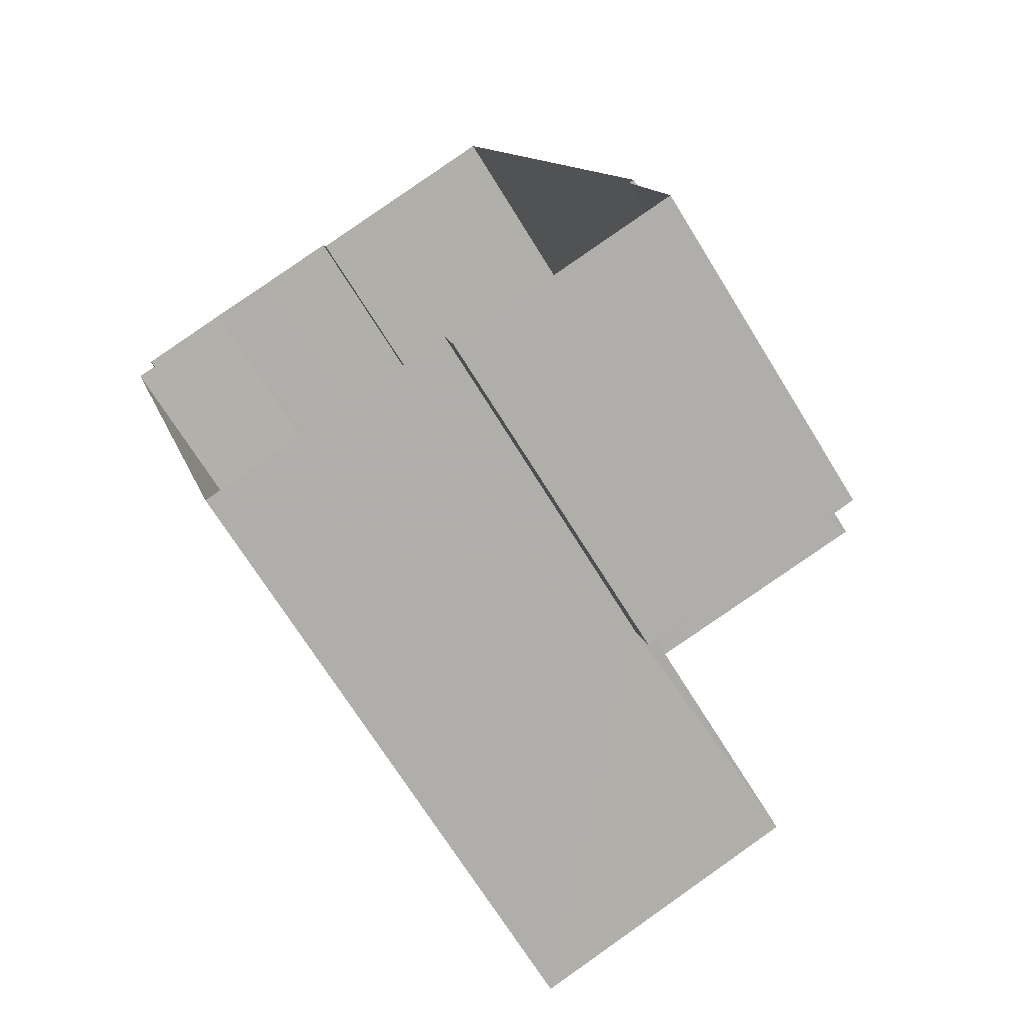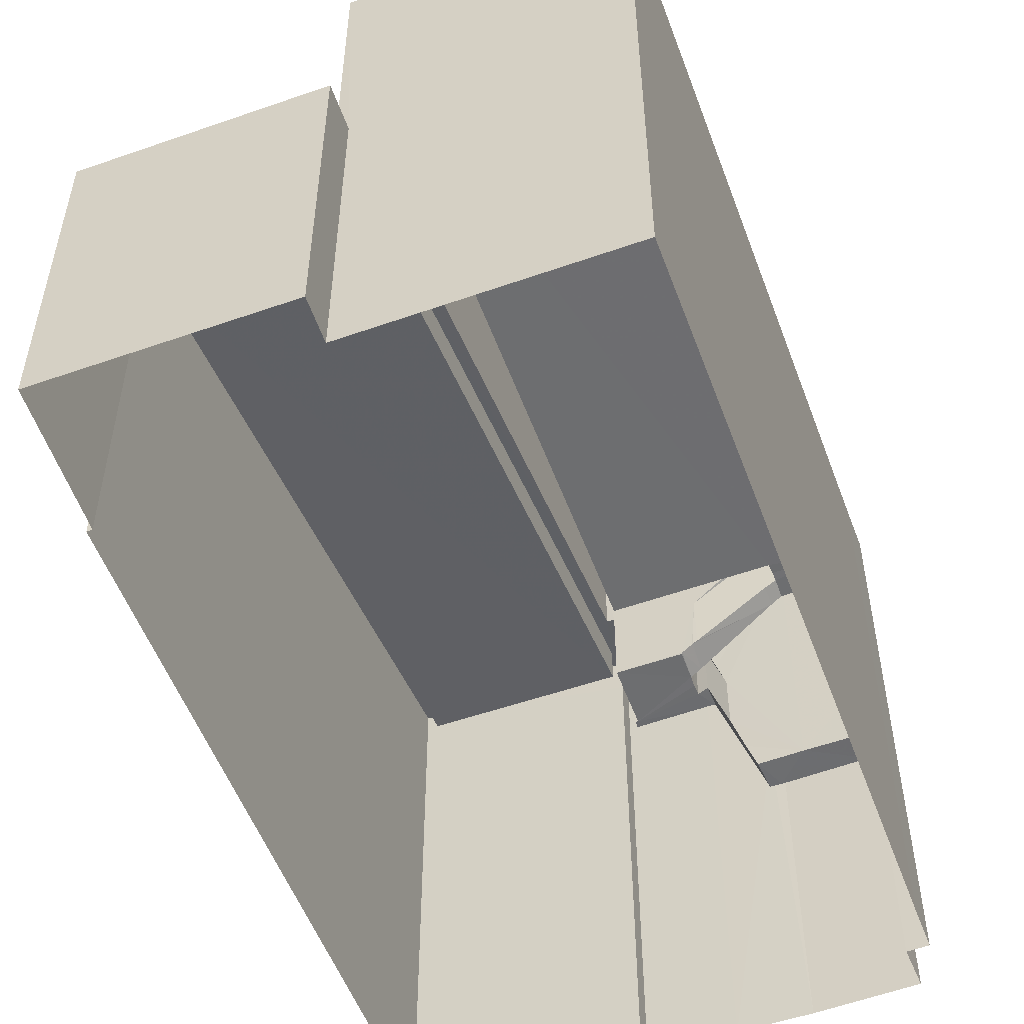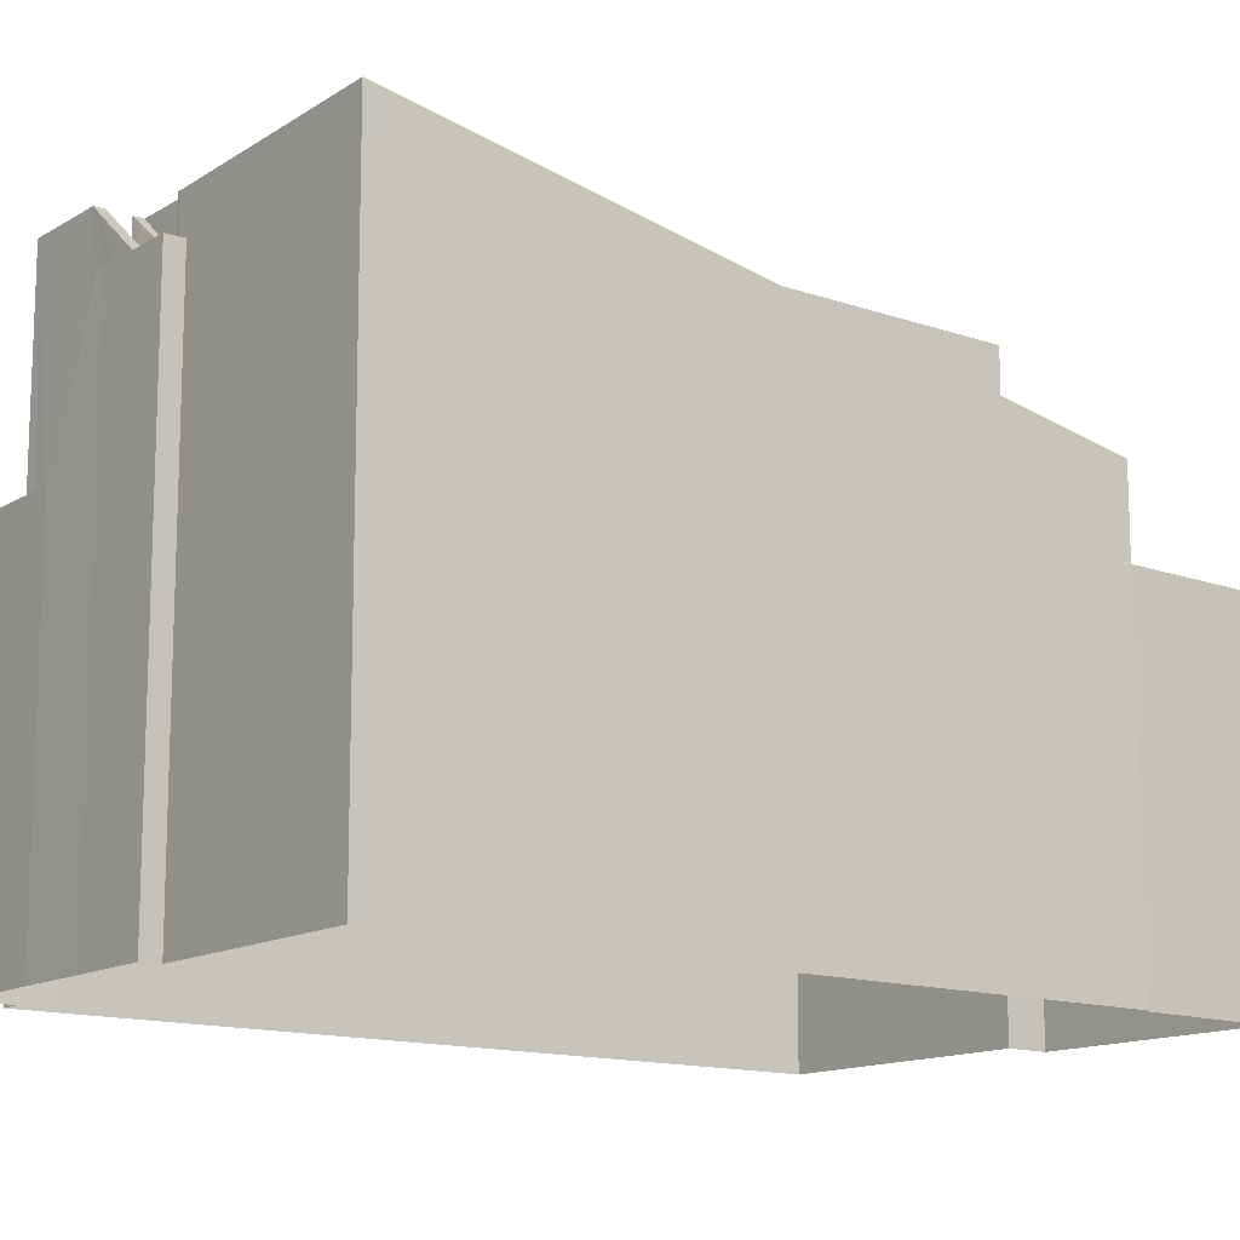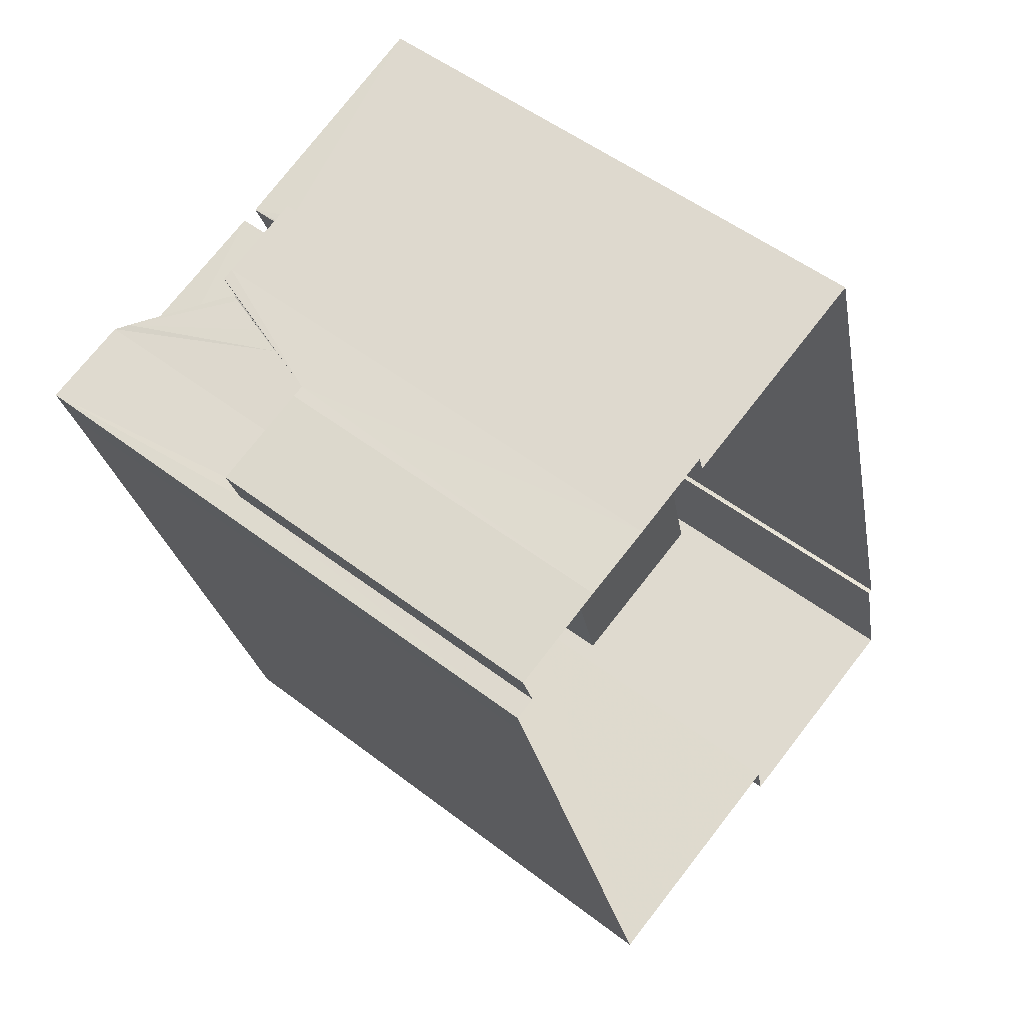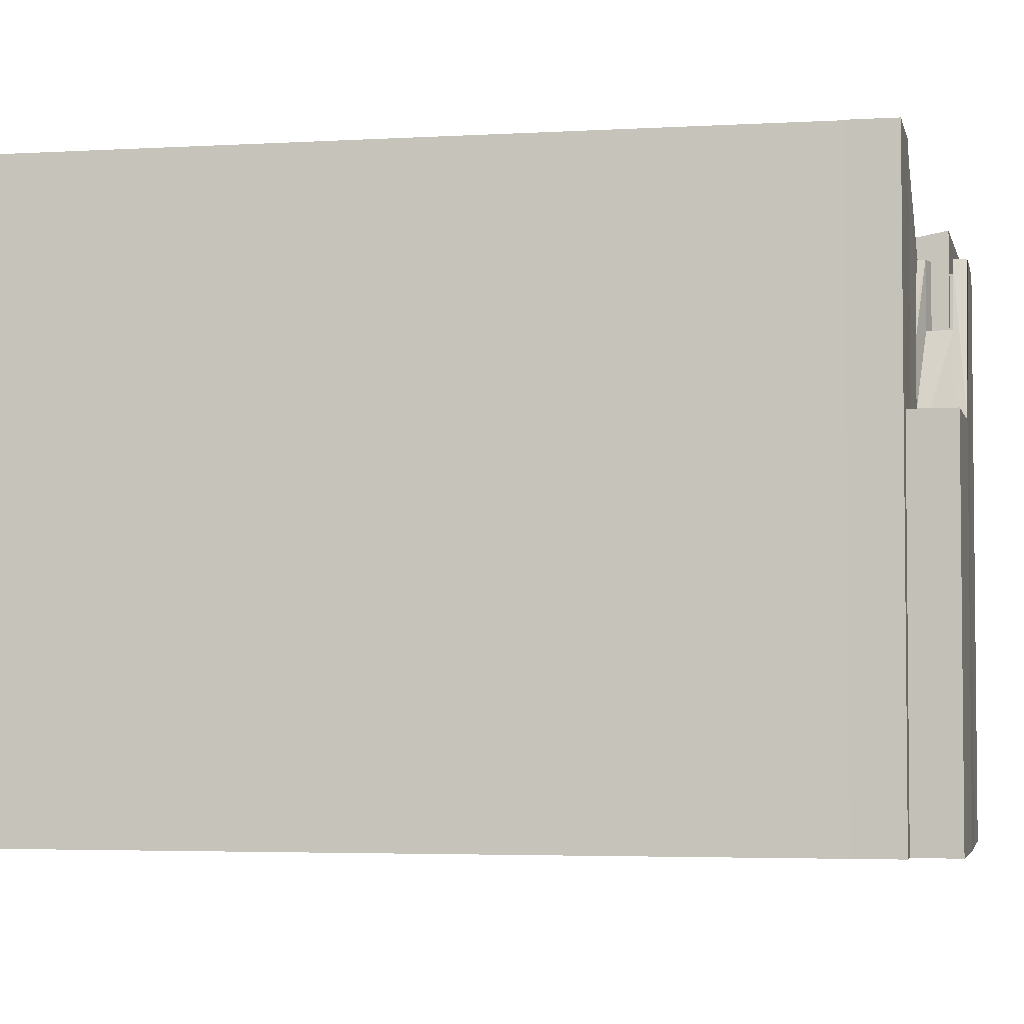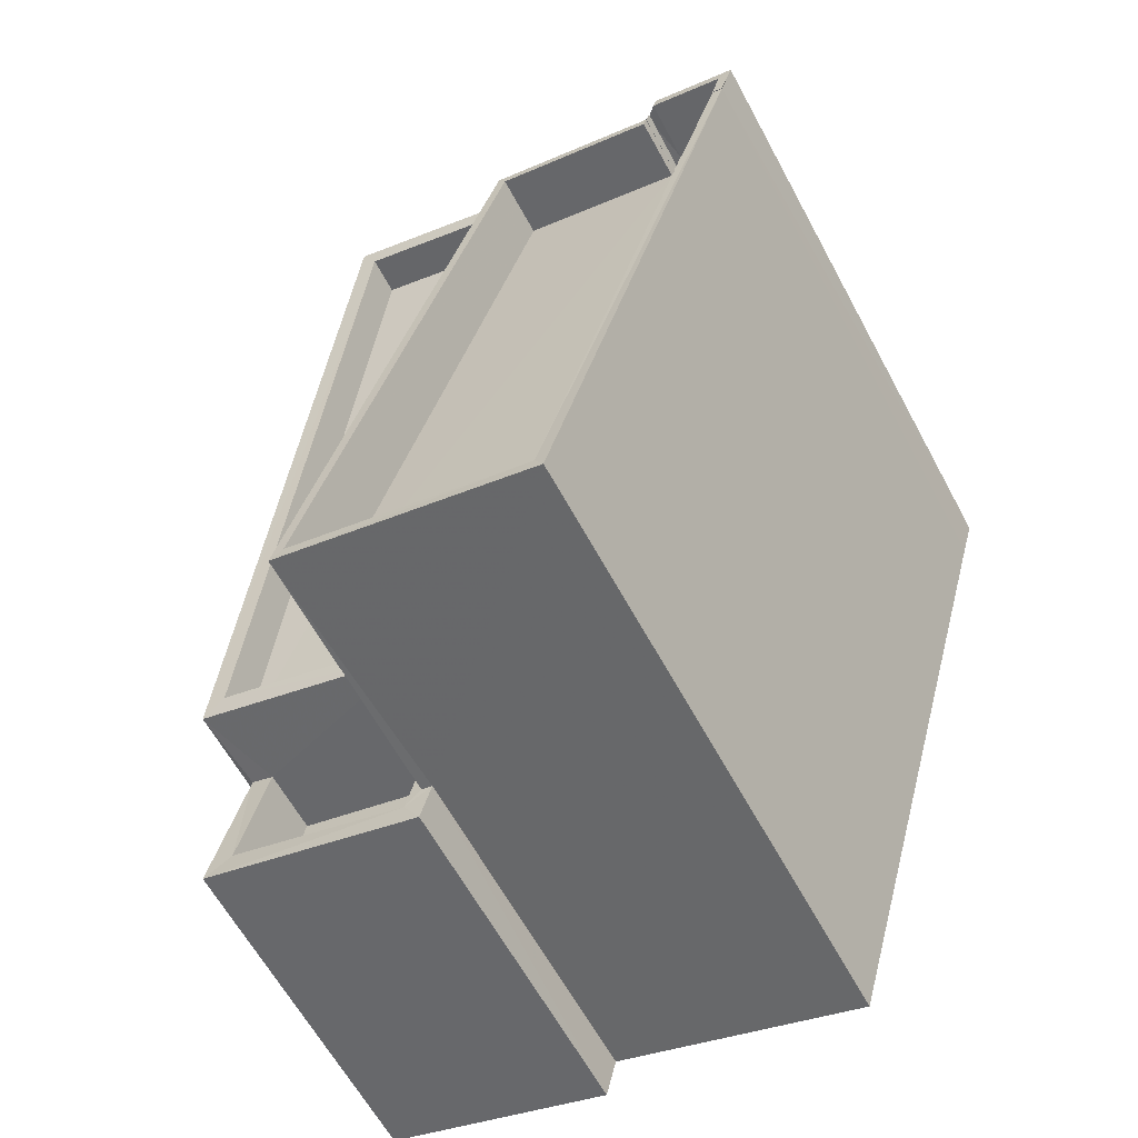
<metadata>
{"format":"obj","ext":"obj","renderer":"f3d","projection":"perspective","resolution":1024,"background":"white","views":[{"elev":-69.5,"azim":-148.4,"up":"+Y"},{"elev":-54.1,"azim":4.3,"up":"+Z"},{"elev":-13.7,"azim":-143.9,"up":"+Z"},{"elev":51.6,"azim":129.8,"up":"+Y"},{"elev":-3.8,"azim":85.2,"up":"+Z"},{"elev":-62.7,"azim":28.4,"up":"+Y"}]}
</metadata>
<code>
v -8.934e+04 -9.975e+04 4.916
v -8.934e+04 -9.975e+04 4.916
v -8.934e+04 -9.975e+04 4.916
v -8.934e+04 -9.975e+04 4.915
v -8.933e+04 -9.975e+04 4.914
v -8.934e+04 -9.975e+04 4.916
v -8.934e+04 -9.975e+04 4.916
v -8.934e+04 -9.974e+04 4.915
v -8.933e+04 -9.975e+04 4.914
v -8.933e+04 -9.975e+04 4.914
v -8.933e+04 -9.974e+04 4.914
v -8.934e+04 -9.974e+04 4.914
v -8.934e+04 -9.974e+04 4.914
v -8.934e+04 -9.974e+04 4.914
v -8.934e+04 -9.974e+04 4.914
v -8.933e+04 -9.975e+04 12.58
v -8.933e+04 -9.975e+04 12.58
v -8.933e+04 -9.975e+04 12.58
v -8.934e+04 -9.975e+04 12.58
v -8.934e+04 -9.974e+04 12.58
v -8.933e+04 -9.975e+04 12.58
v -8.934e+04 -9.974e+04 12.46
v -8.934e+04 -9.974e+04 12.46
v -8.934e+04 -9.974e+04 8.766
v -8.934e+04 -9.974e+04 10.65
v -8.934e+04 -9.974e+04 9.166
v -8.934e+04 -9.974e+04 8.766
v -8.934e+04 -9.975e+04 12.58
v -8.934e+04 -9.975e+04 12.58
v -8.934e+04 -9.975e+04 12.58
v -8.934e+04 -9.975e+04 12.09
v -8.934e+04 -9.975e+04 12.46
v -8.934e+04 -9.975e+04 12.58
v -8.934e+04 -9.974e+04 11.58
v -8.934e+04 -9.974e+04 11.45
v -8.934e+04 -9.974e+04 11.45
v -8.934e+04 -9.974e+04 11.45
v -8.934e+04 -9.974e+04 11.45
v -8.934e+04 -9.975e+04 8.508
v -8.934e+04 -9.975e+04 8.507
v -8.934e+04 -9.975e+04 8.507
v -8.934e+04 -9.975e+04 8.507
v -8.934e+04 -9.975e+04 9.307
v -8.934e+04 -9.975e+04 9.307
v -8.934e+04 -9.975e+04 9.307
v -8.934e+04 -9.975e+04 9.307
v -8.934e+04 -9.975e+04 9.307
v -8.934e+04 -9.975e+04 9.307
v -8.934e+04 -9.975e+04 9.307
v -8.934e+04 -9.975e+04 9.308
v -8.934e+04 -9.975e+04 9.307
v -8.934e+04 -9.975e+04 9.308
v -8.934e+04 -9.975e+04 10.78
v -8.934e+04 -9.974e+04 10.78
v -8.934e+04 -9.975e+04 10.66
v -8.934e+04 -9.974e+04 10.65
v -8.934e+04 -9.974e+04 9.734
v -8.934e+04 -9.975e+04 11.78
v -8.934e+04 -9.975e+04 11.78
v -8.933e+04 -9.975e+04 11.78
v -8.934e+04 -9.975e+04 11.78
v -8.934e+04 -9.975e+04 11.78
v -8.934e+04 -9.975e+04 11.78
v -8.934e+04 -9.974e+04 11.78
v -8.934e+04 -9.975e+04 11.78
v -8.934e+04 -9.975e+04 11.78
v -8.934e+04 -9.975e+04 11.78
v -8.934e+04 -9.975e+04 11.78
v -8.933e+04 -9.975e+04 11.78
v -8.933e+04 -9.975e+04 11.78
v -8.934e+04 -9.975e+04 11.78
v -8.934e+04 -9.974e+04 11.58
v -8.934e+04 -9.975e+04 10.79
v -8.934e+04 -9.974e+04 11.66
v -8.934e+04 -9.975e+04 10.84
v -8.934e+04 -9.975e+04 11.66
v -8.934e+04 -9.974e+04 11.45
v -8.934e+04 -9.974e+04 9.566
v -8.934e+04 -9.974e+04 9.566
v -8.934e+04 -9.974e+04 10.92
v -8.933e+04 -9.975e+04 8.766
v -8.933e+04 -9.974e+04 8.766
v -8.934e+04 -9.974e+04 8.766
v -8.934e+04 -9.974e+04 8.766
v -8.934e+04 -9.974e+04 10.53
v -8.934e+04 -9.974e+04 11.41
v -8.934e+04 -9.974e+04 11.47
v -8.934e+04 -9.975e+04 9.894
v -8.934e+04 -9.975e+04 9.844
v -8.934e+04 -9.975e+04 11.78
v -8.933e+04 -9.975e+04 12.58
v -8.933e+04 -9.975e+04 12.58
v -8.934e+04 -9.975e+04 12.58
v -8.934e+04 -9.975e+04 12.58
v -8.934e+04 -9.975e+04 12.58
v -8.934e+04 -9.974e+04 12.58
v -8.934e+04 -9.974e+04 12.58
v -8.934e+04 -9.975e+04 12.58
v -8.934e+04 -9.975e+04 12.58
v -8.934e+04 -9.975e+04 12.58
v -8.933e+04 -9.975e+04 9.566
v -8.933e+04 -9.975e+04 9.566
v -8.933e+04 -9.974e+04 9.566
v -8.933e+04 -9.974e+04 9.566
v -8.934e+04 -9.974e+04 9.566
v -8.934e+04 -9.974e+04 9.566
v -8.934e+04 -9.974e+04 10.65
v -8.934e+04 -9.975e+04 10.65
v -8.934e+04 -9.975e+04 11.64
v -8.934e+04 -9.974e+04 11.45
v -8.934e+04 -9.975e+04 10.34
v -8.934e+04 -9.974e+04 11.79
v -8.934e+04 -9.974e+04 11.91
v -8.934e+04 -9.974e+04 11.95
v -8.934e+04 -9.974e+04 11.79
v -8.934e+04 -9.975e+04 10.31
v -8.934e+04 -9.974e+04 11.45
v -8.934e+04 -9.974e+04 11.45
v -8.934e+04 -9.974e+04 11.45
v -8.934e+04 -9.974e+04 11.45
v -8.934e+04 -9.974e+04 11.45
v -8.934e+04 -9.974e+04 11.45
v -8.934e+04 -9.974e+04 11.45
v -8.934e+04 -9.974e+04 10.65
v -8.934e+04 -9.974e+04 10.65
v -8.934e+04 -9.974e+04 10.65
v -8.934e+04 -9.974e+04 10.65
v -8.934e+04 -9.974e+04 10.65
v -8.934e+04 -9.974e+04 10.65
v -8.934e+04 -9.974e+04 10.65
v -8.934e+04 -9.974e+04 12.02
v -8.934e+04 -9.974e+04 11.97
v -8.934e+04 -9.975e+04 10.3
v -8.934e+04 -9.975e+04 10.35
v -8.934e+04 -9.975e+04 10.39
f 1 2 3
f 4 1 5
f 6 7 8
f 1 3 6
f 9 5 10
f 11 10 12
f 13 6 8
f 14 13 15
f 14 12 5
f 5 1 13
f 1 6 13
f 5 12 10
f 14 5 13
f 16 17 18
f 19 18 20
f 20 18 21
f 18 17 21
f 22 19 23
f 24 25 26
f 27 24 26
f 28 29 30
f 31 30 32
f 30 33 32
f 29 33 30
f 34 22 23
f 35 36 37
f 35 38 36
f 39 40 41
f 42 39 41
f 43 44 45
f 46 47 45
f 47 46 48
f 49 50 51
f 52 50 49
f 48 46 52
f 46 45 44
f 46 50 52
f 53 54 55
f 25 56 57
f 26 25 57
f 58 59 60
f 60 61 62
f 62 61 63
f 63 61 64
f 59 65 61
f 60 59 61
f 66 67 68
f 66 68 69
f 68 70 69
f 68 71 70
f 72 22 34
f 73 74 54
f 53 73 54
f 75 76 74
f 73 75 74
f 77 78 79
f 38 80 36
f 81 82 83
f 27 83 84
f 27 84 24
f 83 82 84
f 80 85 36
f 86 87 88
f 89 86 88
f 76 90 66
f 91 92 93
f 94 91 93
f 94 93 95
f 96 97 30
f 95 97 96
f 97 28 30
f 98 28 99
f 93 100 95
f 99 28 97
f 95 100 97
f 101 102 103
f 102 104 103
f 78 105 79
f 103 104 106
f 105 103 106
f 79 105 106
f 55 107 108
f 55 54 107
f 31 32 109
f 34 35 110
f 72 34 110
f 111 112 113
f 114 113 115
f 111 116 112
f 113 112 115
f 117 118 119
f 119 118 120
f 121 122 77
f 77 122 123
f 120 118 122
f 122 118 123
f 121 77 79
f 56 25 124
f 125 108 107
f 25 126 124
f 127 126 128
f 127 128 129
f 107 130 127
f 130 124 127
f 125 107 127
f 124 126 127
f 19 20 23
f 114 131 132
f 111 133 116
f 134 133 135
f 134 132 131
f 114 132 113
f 111 135 133
f 132 134 135
f 74 76 66
f 113 87 86
f 113 132 87
f 51 39 42
f 51 50 39
f 77 126 25
f 77 123 126
f 10 102 9
f 9 102 21
f 21 101 20
f 101 81 83
f 101 83 20
f 102 101 21
f 111 89 88
f 135 111 88
f 115 127 114
f 115 125 127
f 104 12 106
f 104 11 12
f 98 29 28
f 65 59 98
f 59 29 98
f 13 120 15
f 13 119 120
f 126 118 128
f 126 123 118
f 56 36 85
f 85 57 56
f 124 37 36
f 124 36 56
f 121 79 122
f 106 12 79
f 122 79 14
f 79 12 14
f 18 19 66
f 69 18 66
f 70 92 69
f 92 16 18
f 69 92 18
f 86 111 113
f 86 89 111
f 93 62 63
f 100 93 63
f 134 131 8
f 7 134 8
f 68 33 71
f 58 71 59
f 59 71 29
f 71 33 29
f 105 78 24
f 84 105 24
f 91 4 5
f 91 94 4
f 5 9 91
f 91 21 17
f 91 9 21
f 30 31 96
f 112 96 115
f 125 115 55
f 108 125 55
f 73 109 75
f 96 31 109
f 55 109 53
f 53 109 73
f 96 109 115
f 115 109 55
f 43 133 44
f 42 41 44
f 6 49 7
f 51 133 134
f 7 49 134
f 42 44 51
f 49 51 134
f 44 133 51
f 96 112 116
f 96 116 95
f 133 45 95
f 133 43 45
f 116 133 95
f 47 48 2
f 1 47 2
f 98 99 61
f 65 98 61
f 64 100 63
f 64 97 100
f 1 4 47
f 45 47 95
f 95 47 94
f 47 4 94
f 70 62 93
f 93 92 70
f 60 62 70
f 91 17 16
f 92 91 16
f 103 84 82
f 103 105 84
f 26 57 83
f 26 83 27
f 85 20 83
f 85 23 20
f 57 85 83
f 23 85 80
f 35 34 38
f 38 23 80
f 34 23 38
f 52 3 2
f 48 52 2
f 104 102 10
f 11 104 10
f 61 97 64
f 61 99 97
f 3 52 49
f 6 3 49
f 129 128 118
f 117 129 118
f 78 25 24
f 78 77 25
f 22 74 66
f 19 22 66
f 14 15 120
f 122 14 120
f 107 54 110
f 110 54 72
f 72 74 22
f 72 54 74
f 110 130 107
f 110 35 130
f 66 90 67
f 50 40 39
f 50 46 40
f 60 71 58
f 60 70 71
f 135 88 87
f 132 135 87
f 109 76 75
f 76 67 90
f 68 32 33
f 67 32 68
f 109 32 76
f 76 32 67
f 37 124 130
f 35 37 130
f 101 82 81
f 101 103 82
f 41 46 44
f 41 40 46
f 117 114 127
f 114 119 131
f 131 119 8
f 129 117 127
f 8 119 13
f 114 117 119

</code>
